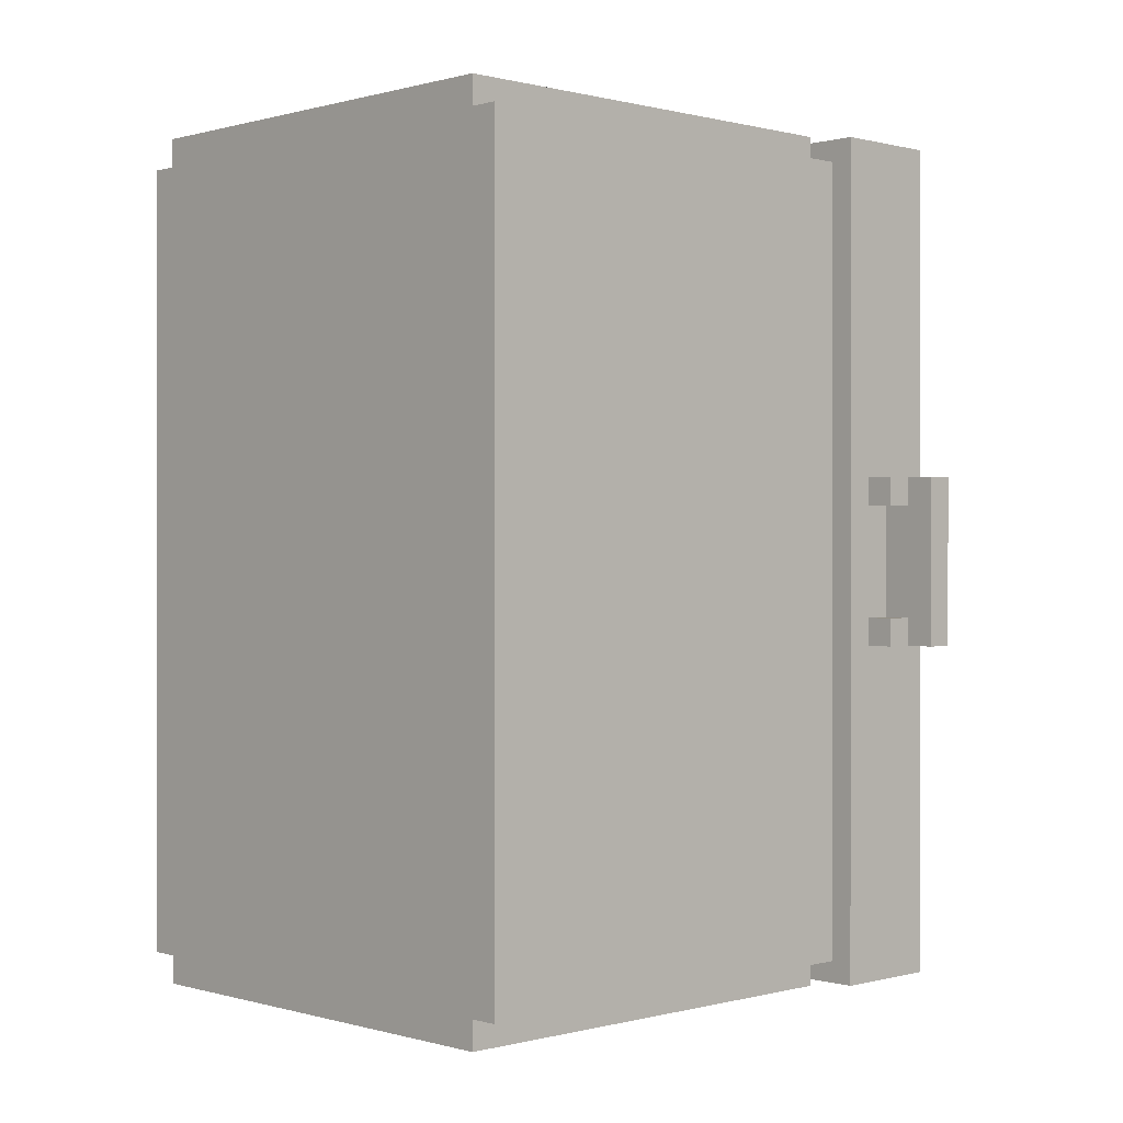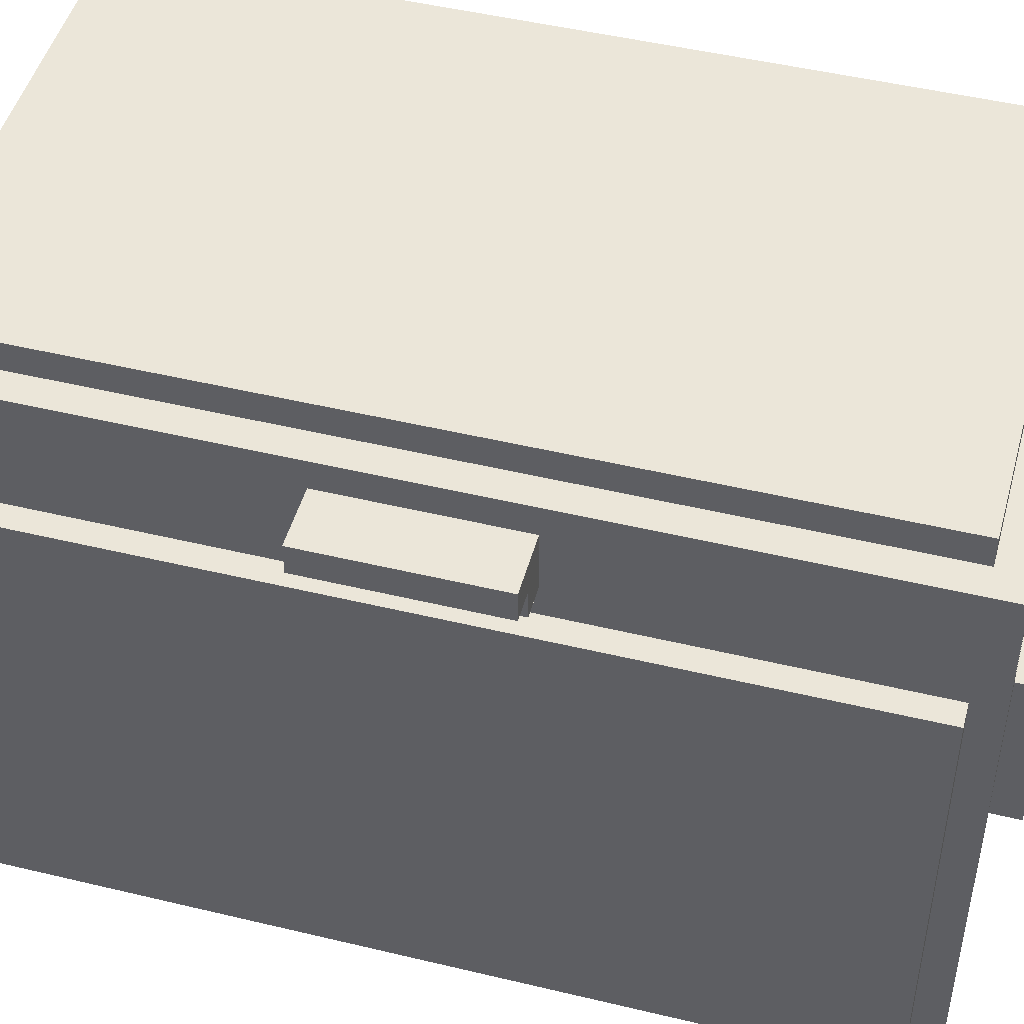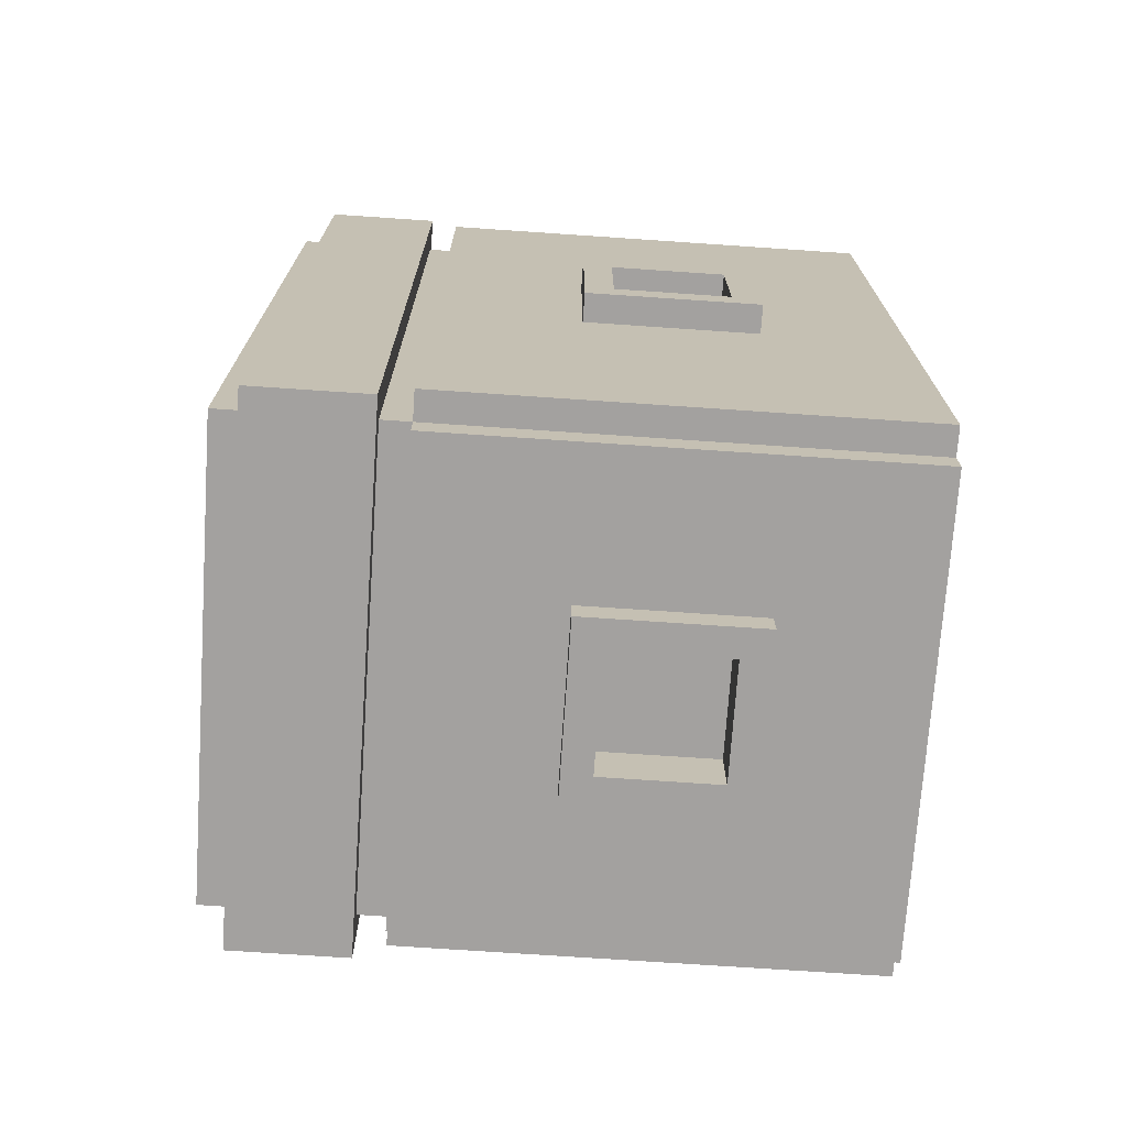
<metadata>
{"format":"obj","ext":"obj","renderer":"f3d","projection":"perspective","resolution":1024,"background":"white","views":[{"elev":0.2,"azim":46.1,"up":"+Z"},{"elev":47.6,"azim":105.2,"up":"+Y"},{"elev":-72.3,"azim":-93.9,"up":"+Z"}]}
</metadata>
<code>
o Coffre
v -1 0.5 0.3
v -1 0.5 -0.3
v -1 0.6 0.2
v -1 0.6 -0.2
v -1 1 0.2
v -1 1 -0.2
v -1 1.1 0.3
v -1 1.1 -0.3
v -0.9 0 1.4
v -0.9 0 -1.4
v -0.9 0.4 0.4
v -0.9 0.4 -0.4
v -0.9 0.5 0.3
v -0.9 0.5 -0.3
v -0.9 0.6 1.4
v -0.9 0.6 0.4
v -0.9 0.6 -0.4
v -0.9 0.6 -1.4
v -0.9 0.7 1.4
v -0.9 0.7 0.3
v -0.9 0.7 -0.3
v -0.9 0.7 -1.4
v -0.9 0.9 1.4
v -0.9 0.9 0.3
v -0.9 0.9 -0.3
v -0.9 0.9 -1.4
v -0.9 1 1.4
v -0.9 1 0.4
v -0.9 1 -0.4
v -0.9 1 -1.4
v -0.9 1.1 0.3
v -0.9 1.1 -0.3
v -0.9 1.2 0.4
v -0.9 1.2 -0.4
v -0.9 1.6 1.4
v -0.9 1.6 -1.4
v -0.9 1.7 1.5
v -0.9 1.7 -1.5
v -0.9 1.8 1.4
v -0.9 1.8 -1.4
v -0.9 2 1.4
v -0.9 2 -1.4
v -0.9 2.1 1.5
v -0.9 2.1 -1.5
v -0.8 0 1.5
v -0.8 0 1.4
v -0.8 0 -1.4
v -0.8 0 -1.5
v -0.8 0.6 1.5
v -0.8 0.6 1.4
v -0.8 0.6 0.2
v -0.8 0.6 -0.2
v -0.8 0.6 -1.4
v -0.8 0.6 -1.5
v -0.8 0.7 1.5
v -0.8 0.7 1.4
v -0.8 0.7 -1.4
v -0.8 0.7 -1.5
v -0.8 0.9 1.5
v -0.8 0.9 1.4
v -0.8 0.9 -1.4
v -0.8 0.9 -1.5
v -0.8 1 1.5
v -0.8 1 1.4
v -0.8 1 0.2
v -0.8 1 -0.2
v -0.8 1 -1.4
v -0.8 1 -1.5
v -0.8 1.6 1.5
v -0.8 1.6 1.4
v -0.8 1.6 -1.4
v -0.8 1.6 -1.5
v -0.8 1.7 1.4
v -0.8 1.7 -1.4
v -0.8 2.1 1.4
v -0.8 2.1 -1.4
v -0.8 2.2 1.4
v -0.8 2.2 -1.4
v -0.3 0.5 1.6
v -0.3 0.5 1.5
v -0.3 0.5 -1.5
v -0.3 0.5 -1.6
v -0.3 0.7 1.5
v -0.3 0.7 -1.5
v -0.3 0.9 1.5
v -0.3 0.9 -1.5
v -0.3 1.1 1.6
v -0.3 1.1 1.5
v -0.3 1.1 -1.5
v -0.3 1.1 -1.6
v 0.2 0.6 1.6
v 0.2 0.6 1.4
v 0.2 0.6 -1.4
v 0.2 0.6 -1.6
v 0.2 1 1.6
v 0.2 1 1.4
v 0.2 1 -1.4
v 0.2 1 -1.6
v -0.2 0.6 1.6
v -0.2 0.6 1.4
v -0.2 0.6 -1.4
v -0.2 0.6 -1.6
v -0.2 1 1.6
v -0.2 1 1.4
v -0.2 1 -1.4
v -0.2 1 -1.6
v 0.3 0.5 1.6
v 0.3 0.5 1.5
v 0.3 0.5 -1.5
v 0.3 0.5 -1.6
v 0.3 0.7 1.5
v 0.3 0.7 -1.5
v 0.3 0.9 1.5
v 0.3 0.9 -1.5
v 0.3 1.1 1.6
v 0.3 1.1 1.5
v 0.3 1.1 -1.5
v 0.3 1.1 -1.6
v 0.8 0 1.5
v 0.8 0 1.4
v 0.8 0 -1.4
v 0.8 0 -1.5
v 0.8 0.6 1.5
v 0.8 0.6 1.4
v 0.8 0.6 -1.4
v 0.8 0.6 -1.5
v 0.8 0.7 1.5
v 0.8 0.7 1.4
v 0.8 0.7 -1.4
v 0.8 0.7 -1.5
v 0.8 0.9 1.5
v 0.8 0.9 1.4
v 0.8 0.9 -1.4
v 0.8 0.9 -1.5
v 0.8 1 1.5
v 0.8 1 1.4
v 0.8 1 -1.4
v 0.8 1 -1.5
v 0.8 1.6 1.5
v 0.8 1.6 1.4
v 0.8 1.6 -1.4
v 0.8 1.6 -1.5
v 0.8 1.7 1.4
v 0.8 1.7 -1.4
v 0.8 2.1 1.4
v 0.8 2.1 -1.4
v 0.8 2.2 1.4
v 0.8 2.2 -1.4
v 0.9 0 1.4
v 0.9 0 -1.4
v 0.9 0.6 1.4
v 0.9 0.6 -1.4
v 0.9 0.7 1.4
v 0.9 0.7 -1.4
v 0.9 0.9 1.4
v 0.9 0.9 -1.4
v 0.9 1 1.4
v 0.9 1 -1.4
v 0.9 1.6 1.4
v 0.9 1.6 -1.4
v 0.9 1.7 1.5
v 0.9 1.7 -1.5
v 0.9 1.8 1.4
v 0.9 1.8 0.3
v 0.9 1.8 0.2
v 0.9 1.8 -0.2
v 0.9 1.8 -0.3
v 0.9 1.8 -1.4
v 0.9 1.9 0.2
v 0.9 1.9 -0.2
v 0.9 2 1.4
v 0.9 2 0.3
v 0.9 2 -0.3
v 0.9 2 -1.4
v 0.9 2.1 1.5
v 0.9 2.1 -1.5
v 1 1.8 0.3
v 1 1.8 0.2
v 1 1.8 -0.2
v 1 1.8 -0.3
v 1 1.9 0.3
v 1 1.9 0.2
v 1 1.9 -0.2
v 1 1.9 -0.3
v 1.1 1.9 0.3
v 1.1 1.9 -0.3
v 1.1 2 0.3
v 1.1 2 -0.3
v -0.3 0.5 1.6
v -0.3 1.1 1.6
v -0.2 0.6 1.6
v -0.2 1 1.6
v 0.2 0.6 1.6
v 0.2 1 1.6
v 0.3 0.5 1.6
v 0.3 1.1 1.6
v -0.9 1.7 1.5
v -0.9 2.1 1.5
v -0.8 0 1.5
v -0.8 0.6 1.5
v -0.8 0.7 1.5
v -0.8 0.9 1.5
v -0.8 1 1.5
v -0.8 1.6 1.5
v -0.8 1.8 1.5
v -0.8 2 1.5
v -0.4 0.4 1.5
v -0.4 0.6 1.5
v -0.4 1 1.5
v -0.4 1.2 1.5
v -0.3 0.5 1.5
v -0.3 0.7 1.5
v -0.3 0.9 1.5
v -0.3 1.1 1.5
v 0.3 0.5 1.5
v 0.3 0.7 1.5
v 0.3 0.9 1.5
v 0.3 1.1 1.5
v 0.4 0.4 1.5
v 0.4 0.6 1.5
v 0.4 1 1.5
v 0.4 1.2 1.5
v 0.8 0 1.5
v 0.8 0.6 1.5
v 0.8 0.7 1.5
v 0.8 0.9 1.5
v 0.8 1 1.5
v 0.8 1.6 1.5
v 0.8 1.8 1.5
v 0.8 2 1.5
v 0.9 1.7 1.5
v 0.9 2.1 1.5
v -0.9 0 1.4
v -0.9 0.6 1.4
v -0.9 0.7 1.4
v -0.9 0.9 1.4
v -0.9 1 1.4
v -0.9 1.6 1.4
v -0.8 0 1.4
v -0.8 0.6 1.4
v -0.8 0.7 1.4
v -0.8 0.9 1.4
v -0.8 1 1.4
v -0.8 1.6 1.4
v -0.8 1.7 1.4
v -0.8 2.1 1.4
v -0.8 2.2 1.4
v -0.2 0.6 1.4
v -0.2 1 1.4
v 0.2 0.6 1.4
v 0.2 1 1.4
v 0.8 0 1.4
v 0.8 0.6 1.4
v 0.8 0.7 1.4
v 0.8 0.9 1.4
v 0.8 1 1.4
v 0.8 1.6 1.4
v 0.8 1.7 1.4
v 0.8 2.1 1.4
v 0.8 2.2 1.4
v 0.9 0 1.4
v 0.9 0.6 1.4
v 0.9 0.7 1.4
v 0.9 0.9 1.4
v 0.9 1 1.4
v 0.9 1.6 1.4
v -1 0.5 0.3
v -1 1.1 0.3
v -0.9 0.5 0.3
v -0.9 0.7 0.3
v -0.9 0.9 0.3
v -0.9 1.1 0.3
v 0.9 1.8 0.3
v 0.9 2 0.3
v 1 1.8 0.3
v 1 1.9 0.3
v 1.1 1.9 0.3
v 1.1 2 0.3
v -1 0.6 -0.2
v -1 1 -0.2
v -0.8 0.6 -0.2
v -0.8 1 -0.2
v 0.9 1.8 -0.2
v 0.9 1.9 -0.2
v 1 1.8 -0.2
v 1 1.9 -0.2
v -1 0.6 0.2
v -1 1 0.2
v -0.8 0.6 0.2
v -0.8 1 0.2
v 0.9 1.8 0.2
v 0.9 1.9 0.2
v 1 1.8 0.2
v 1 1.9 0.2
v -1 0.5 -0.3
v -1 1.1 -0.3
v -0.9 0.5 -0.3
v -0.9 0.7 -0.3
v -0.9 0.9 -0.3
v -0.9 1.1 -0.3
v 0.9 1.8 -0.3
v 0.9 2 -0.3
v 1 1.8 -0.3
v 1 1.9 -0.3
v 1.1 1.9 -0.3
v 1.1 2 -0.3
v -0.9 0 -1.4
v -0.9 0.6 -1.4
v -0.9 0.7 -1.4
v -0.9 0.9 -1.4
v -0.9 1 -1.4
v -0.9 1.6 -1.4
v -0.8 0 -1.4
v -0.8 0.6 -1.4
v -0.8 0.7 -1.4
v -0.8 0.9 -1.4
v -0.8 1 -1.4
v -0.8 1.6 -1.4
v -0.8 1.7 -1.4
v -0.8 2.1 -1.4
v -0.8 2.2 -1.4
v -0.2 0.6 -1.4
v -0.2 1 -1.4
v 0.2 0.6 -1.4
v 0.2 1 -1.4
v 0.8 0 -1.4
v 0.8 0.6 -1.4
v 0.8 0.7 -1.4
v 0.8 0.9 -1.4
v 0.8 1 -1.4
v 0.8 1.6 -1.4
v 0.8 1.7 -1.4
v 0.8 2.1 -1.4
v 0.8 2.2 -1.4
v 0.9 0 -1.4
v 0.9 0.6 -1.4
v 0.9 0.7 -1.4
v 0.9 0.9 -1.4
v 0.9 1 -1.4
v 0.9 1.6 -1.4
v -0.9 1.7 -1.5
v -0.9 2.1 -1.5
v -0.8 0 -1.5
v -0.8 0.6 -1.5
v -0.8 0.7 -1.5
v -0.8 0.9 -1.5
v -0.8 1 -1.5
v -0.8 1.6 -1.5
v -0.8 1.8 -1.5
v -0.8 2 -1.5
v -0.4 0.4 -1.5
v -0.4 0.6 -1.5
v -0.4 1 -1.5
v -0.4 1.2 -1.5
v -0.3 0.5 -1.5
v -0.3 0.7 -1.5
v -0.3 0.9 -1.5
v -0.3 1.1 -1.5
v 0.3 0.5 -1.5
v 0.3 0.7 -1.5
v 0.3 0.9 -1.5
v 0.3 1.1 -1.5
v 0.4 0.4 -1.5
v 0.4 0.6 -1.5
v 0.4 1 -1.5
v 0.4 1.2 -1.5
v 0.8 0 -1.5
v 0.8 0.6 -1.5
v 0.8 0.7 -1.5
v 0.8 0.9 -1.5
v 0.8 1 -1.5
v 0.8 1.6 -1.5
v 0.8 1.8 -1.5
v 0.8 2 -1.5
v 0.9 1.7 -1.5
v 0.9 2.1 -1.5
v -0.3 0.5 -1.6
v -0.3 1.1 -1.6
v -0.2 0.6 -1.6
v -0.2 1 -1.6
v 0.2 0.6 -1.6
v 0.2 1 -1.6
v 0.3 0.5 -1.6
v 0.3 1.1 -1.6
v -0.8 0 1.5
v 0.8 0 1.5
v -0.9 0 1.4
v -0.8 0 1.4
v 0.8 0 1.4
v 0.9 0 1.4
v -0.9 0 -1.4
v -0.8 0 -1.4
v 0.8 0 -1.4
v 0.9 0 -1.4
v -0.8 0 -1.5
v 0.8 0 -1.5
v -0.3 0.5 1.6
v 0.3 0.5 1.6
v -0.3 0.5 1.5
v 0.3 0.5 1.5
v -1 0.5 0.3
v -0.9 0.5 0.3
v -1 0.5 -0.3
v -0.9 0.5 -0.3
v -0.3 0.5 -1.5
v 0.3 0.5 -1.5
v -0.3 0.5 -1.6
v 0.3 0.5 -1.6
v -0.2 1 1.6
v 0.2 1 1.6
v -0.2 1 1.4
v 0.2 1 1.4
v -1 1 0.2
v -0.8 1 0.2
v -1 1 -0.2
v -0.8 1 -0.2
v -0.2 1 -1.4
v 0.2 1 -1.4
v -0.2 1 -1.6
v 0.2 1 -1.6
v -0.9 1.7 1.5
v 0.9 1.7 1.5
v -0.8 1.7 1.4
v 0.8 1.7 1.4
v -0.8 1.7 -1.4
v 0.8 1.7 -1.4
v -0.9 1.7 -1.5
v 0.9 1.7 -1.5
v 0.9 1.8 0.3
v 1 1.8 0.3
v 0.9 1.8 0.2
v 1 1.8 0.2
v 0.9 1.8 -0.2
v 1 1.8 -0.2
v 0.9 1.8 -0.3
v 1 1.8 -0.3
v 1 1.9 0.3
v 1.1 1.9 0.3
v 0.9 1.9 0.2
v 1 1.9 0.2
v 0.9 1.9 -0.2
v 1 1.9 -0.2
v 1 1.9 -0.3
v 1.1 1.9 -0.3
v -0.2 0.6 1.6
v 0.2 0.6 1.6
v -0.2 0.6 1.4
v 0.2 0.6 1.4
v -1 0.6 0.2
v -0.8 0.6 0.2
v -1 0.6 -0.2
v -0.8 0.6 -0.2
v -0.2 0.6 -1.4
v 0.2 0.6 -1.4
v -0.2 0.6 -1.6
v 0.2 0.6 -1.6
v -0.3 1.1 1.6
v 0.3 1.1 1.6
v -0.3 1.1 1.5
v 0.3 1.1 1.5
v -1 1.1 0.3
v -0.9 1.1 0.3
v -1 1.1 -0.3
v -0.9 1.1 -0.3
v -0.3 1.1 -1.5
v 0.3 1.1 -1.5
v -0.3 1.1 -1.6
v 0.3 1.1 -1.6
v -0.8 1.6 1.5
v 0.8 1.6 1.5
v -0.9 1.6 1.4
v -0.8 1.6 1.4
v 0.8 1.6 1.4
v 0.9 1.6 1.4
v -0.9 1.6 -1.4
v -0.8 1.6 -1.4
v 0.8 1.6 -1.4
v 0.9 1.6 -1.4
v -0.8 1.6 -1.5
v 0.8 1.6 -1.5
v 0.9 2 0.3
v 1.1 2 0.3
v 0.9 2 -0.3
v 1.1 2 -0.3
v -0.9 2.1 1.5
v 0.9 2.1 1.5
v -0.8 2.1 1.4
v 0.8 2.1 1.4
v -0.8 2.1 -1.4
v 0.8 2.1 -1.4
v -0.9 2.1 -1.5
v 0.9 2.1 -1.5
v -0.8 2.2 1.4
v 0.8 2.2 1.4
v -0.8 2.2 -1.4
v 0.8 2.2 -1.4
f 3 2 1
f 4 2 3
f 5 3 1
f 6 2 4
f 7 5 1
f 7 6 5
f 8 2 6
f 8 6 7
f 11 10 9
f 12 10 11
f 13 12 11
f 14 12 13
f 15 11 9
f 16 13 11
f 16 11 15
f 17 12 14
f 17 10 12
f 18 10 17
f 19 16 15
f 20 13 16
f 20 16 19
f 21 17 14
f 21 18 17
f 22 18 21
f 23 20 19
f 24 20 23
f 25 22 21
f 26 22 25
f 27 24 23
f 28 24 27
f 29 26 25
f 30 26 29
f 31 24 28
f 32 29 25
f 33 28 27
f 33 32 31
f 33 31 28
f 34 29 32
f 34 32 33
f 34 30 29
f 35 33 27
f 35 34 33
f 36 30 34
f 36 34 35
f 39 38 37
f 40 38 39
f 41 39 37
f 41 40 39
f 42 38 40
f 42 40 41
f 43 41 37
f 43 42 41
f 44 38 42
f 44 42 43
f 49 46 45
f 50 46 49
f 53 48 47
f 54 48 53
f 55 50 49
f 56 50 55
f 57 54 53
f 58 54 57
f 59 56 55
f 60 56 59
f 61 58 57
f 62 58 61
f 63 60 59
f 64 60 63
f 65 52 51
f 66 52 65
f 67 62 61
f 68 62 67
f 69 64 63
f 70 64 69
f 71 68 67
f 72 68 71
f 73 71 70
f 74 71 73
f 77 76 75
f 78 76 77
f 83 80 79
f 84 82 81
f 85 83 79
f 86 82 84
f 87 85 79
f 88 85 87
f 89 82 86
f 90 82 89
f 95 92 91
f 96 92 95
f 97 94 93
f 98 94 97
f 99 100 103
f 103 100 104
f 101 102 105
f 105 102 106
f 107 108 111
f 109 110 112
f 107 111 113
f 112 110 114
f 107 113 115
f 115 113 116
f 114 110 117
f 117 110 118
f 119 120 123
f 123 120 124
f 121 122 125
f 125 122 126
f 123 124 127
f 127 124 128
f 125 126 129
f 129 126 130
f 127 128 131
f 131 128 132
f 129 130 133
f 133 130 134
f 131 132 135
f 135 132 136
f 133 134 137
f 137 134 138
f 135 136 139
f 139 136 140
f 137 138 141
f 141 138 142
f 140 141 143
f 143 141 144
f 145 146 147
f 147 146 148
f 149 150 151
f 151 150 152
f 151 152 153
f 153 152 154
f 153 154 155
f 155 154 156
f 155 156 157
f 157 156 158
f 157 158 159
f 159 158 160
f 161 162 163
f 163 162 164
f 164 162 165
f 165 162 166
f 166 162 167
f 167 162 168
f 165 166 169
f 169 166 170
f 161 163 171
f 163 164 171
f 171 164 172
f 167 168 173
f 168 162 174
f 173 168 174
f 171 172 175
f 172 173 175
f 173 174 175
f 161 171 175
f 174 162 176
f 175 174 176
f 177 178 181
f 181 178 182
f 179 180 183
f 183 180 184
f 185 186 187
f 187 186 188
f 191 190 189
f 192 190 191
f 193 191 189
f 194 190 192
f 195 193 189
f 195 194 193
f 196 190 194
f 196 194 195
f 205 198 197
f 206 198 205
f 207 200 199
f 208 201 200
f 208 200 207
f 209 204 203
f 209 203 202
f 210 204 209
f 211 208 207
f 212 201 208
f 212 208 211
f 212 202 201
f 213 210 209
f 213 202 212
f 213 209 202
f 214 210 213
f 215 211 207
f 218 210 214
f 219 207 199
f 219 215 207
f 219 216 215
f 220 216 219
f 221 218 217
f 222 204 210
f 222 218 221
f 222 210 218
f 223 220 219
f 223 219 199
f 224 216 220
f 224 220 223
f 225 217 216
f 225 216 224
f 226 221 217
f 226 217 225
f 227 222 221
f 227 221 226
f 228 204 222
f 228 222 227
f 229 206 205
f 229 205 197
f 230 198 206
f 230 206 229
f 231 229 197
f 231 230 229
f 232 198 230
f 232 230 231
f 239 234 233
f 240 235 234
f 240 234 239
f 241 236 235
f 241 235 240
f 242 237 236
f 242 236 241
f 243 238 237
f 243 237 242
f 244 238 243
f 250 249 248
f 251 249 250
f 257 245 244
f 258 245 257
f 259 247 246
f 260 247 259
f 261 253 252
f 262 254 253
f 262 253 261
f 263 255 254
f 263 254 262
f 264 256 255
f 264 255 263
f 265 257 256
f 265 256 264
f 266 257 265
f 269 268 267
f 270 268 269
f 271 268 270
f 272 268 271
f 275 274 273
f 276 274 275
f 277 274 276
f 278 274 277
f 281 280 279
f 282 280 281
f 285 284 283
f 286 284 285
f 287 288 289
f 289 288 290
f 291 292 293
f 293 292 294
f 295 296 297
f 297 296 298
f 298 296 299
f 299 296 300
f 301 302 303
f 303 302 304
f 304 302 305
f 305 302 306
f 307 308 313
f 308 309 314
f 313 308 314
f 309 310 315
f 314 309 315
f 310 311 316
f 315 310 316
f 311 312 317
f 316 311 317
f 317 312 318
f 322 323 324
f 324 323 325
f 318 319 331
f 331 319 332
f 320 321 333
f 333 321 334
f 326 327 335
f 327 328 336
f 335 327 336
f 328 329 337
f 336 328 337
f 329 330 338
f 337 329 338
f 330 331 339
f 338 330 339
f 339 331 340
f 341 342 349
f 349 342 350
f 343 344 351
f 344 345 352
f 351 344 352
f 347 348 353
f 346 347 353
f 353 348 354
f 351 352 355
f 352 345 356
f 355 352 356
f 345 346 356
f 353 354 357
f 356 346 357
f 346 353 357
f 357 354 358
f 351 355 359
f 358 354 362
f 343 351 363
f 351 359 363
f 359 360 363
f 363 360 364
f 361 362 365
f 354 348 366
f 365 362 366
f 362 354 366
f 363 364 367
f 343 363 367
f 364 360 368
f 367 364 368
f 360 361 369
f 368 360 369
f 361 365 370
f 369 361 370
f 365 366 371
f 370 365 371
f 366 348 372
f 371 366 372
f 349 350 373
f 341 349 373
f 350 342 374
f 373 350 374
f 341 373 375
f 373 374 375
f 374 342 376
f 375 374 376
f 377 378 379
f 379 378 380
f 377 379 381
f 380 378 382
f 377 381 383
f 381 382 383
f 382 378 384
f 383 382 384
f 388 386 385
f 389 386 388
f 391 388 387
f 391 390 389
f 391 389 388
f 392 390 391
f 393 390 392
f 394 390 393
f 395 393 392
f 396 393 395
f 399 398 397
f 400 398 399
f 403 402 401
f 404 402 403
f 407 406 405
f 408 406 407
f 411 410 409
f 412 410 411
f 415 414 413
f 416 414 415
f 419 418 417
f 420 418 419
f 423 422 421
f 424 422 423
f 425 423 421
f 426 422 424
f 427 425 421
f 427 426 425
f 428 422 426
f 428 426 427
f 431 430 429
f 432 430 431
f 435 434 433
f 436 434 435
f 440 438 437
f 441 440 439
f 442 438 440
f 442 440 441
f 443 438 442
f 444 438 443
f 445 446 447
f 447 446 448
f 449 450 451
f 451 450 452
f 453 454 455
f 455 454 456
f 457 458 459
f 459 458 460
f 461 462 463
f 463 462 464
f 465 466 467
f 467 466 468
f 469 470 472
f 472 470 473
f 471 472 475
f 475 472 476
f 473 474 477
f 477 474 478
f 476 477 479
f 479 477 480
f 481 482 483
f 483 482 484
f 485 486 487
f 487 486 488
f 485 487 489
f 488 486 490
f 485 489 491
f 489 490 491
f 490 486 492
f 491 490 492
f 493 494 495
f 495 494 496

</code>
